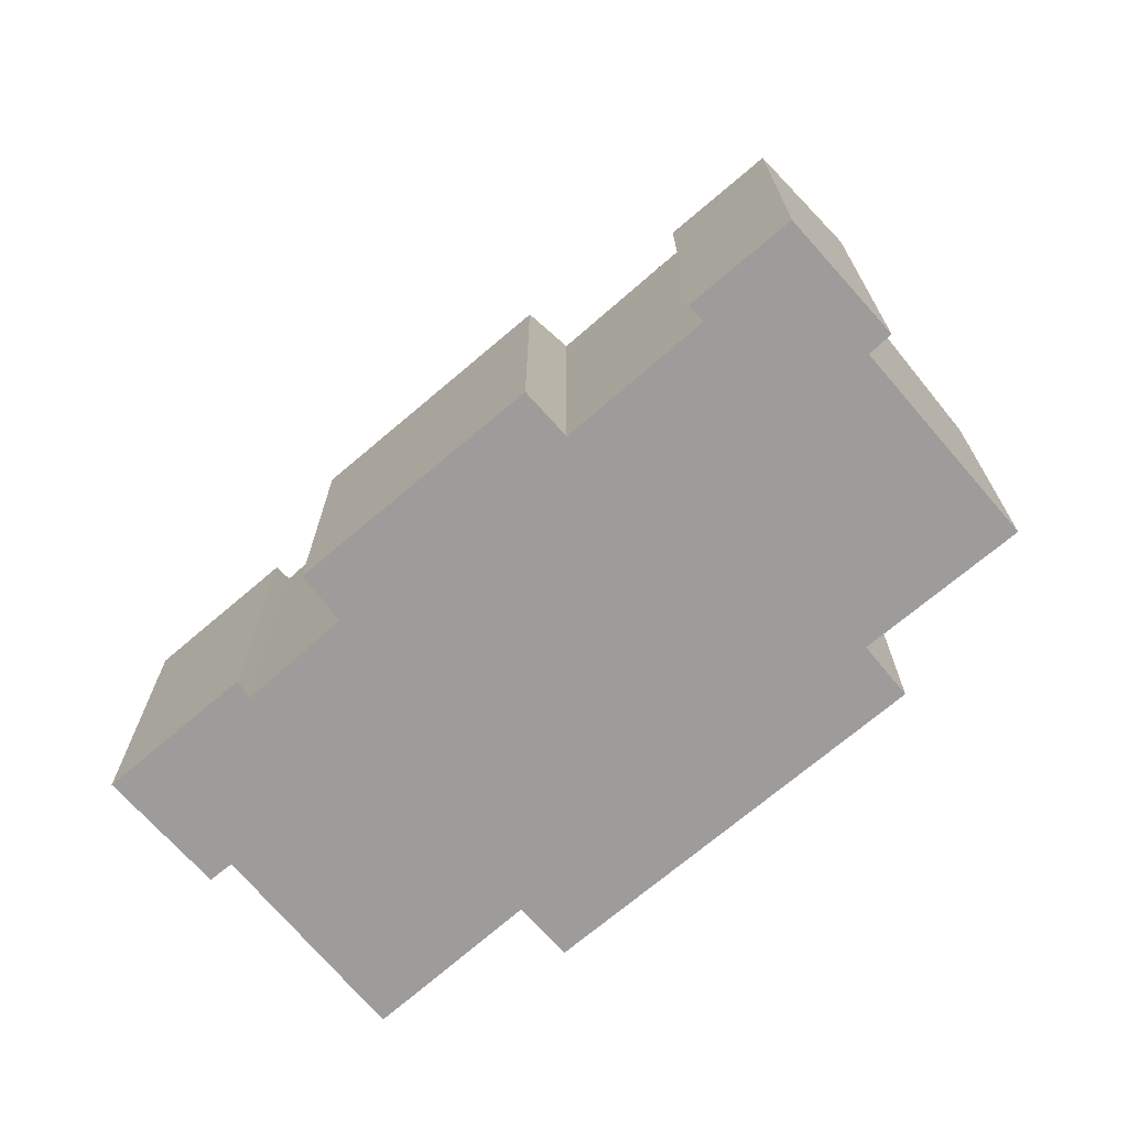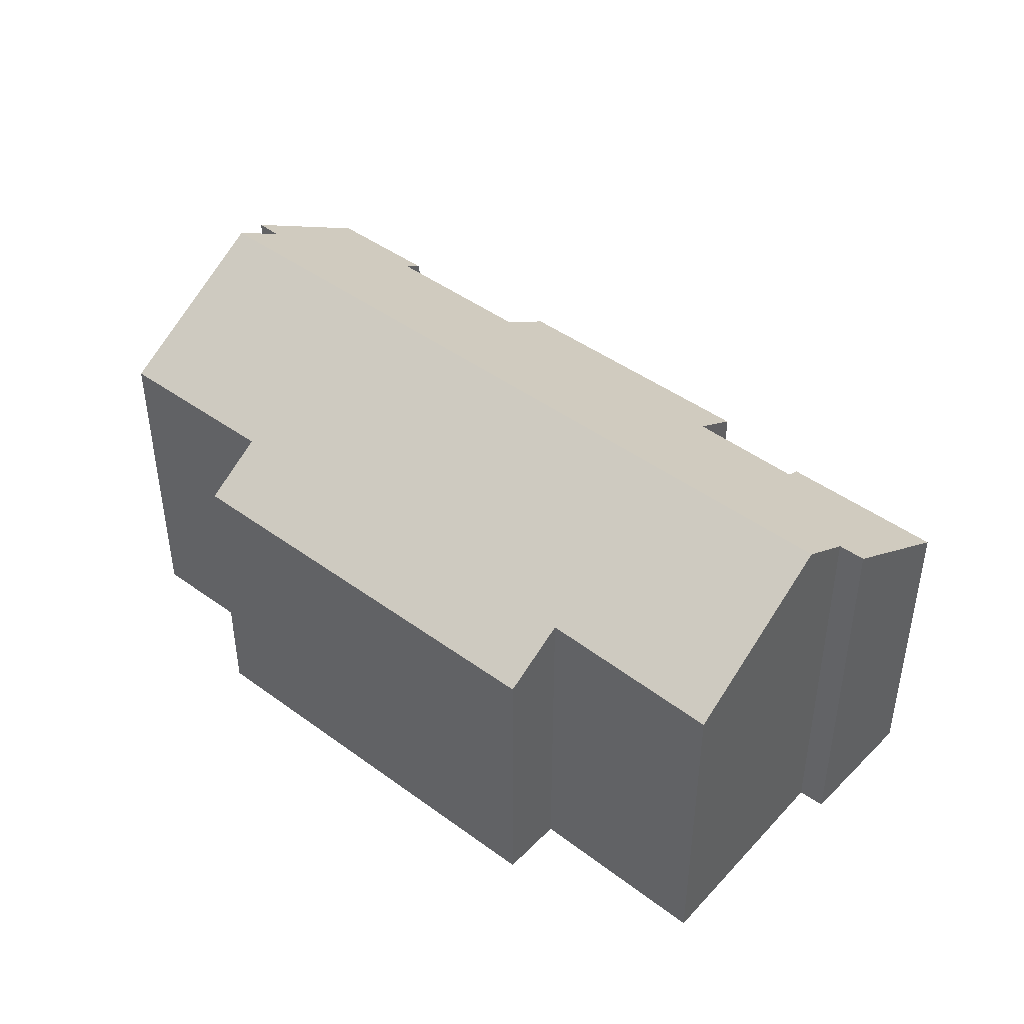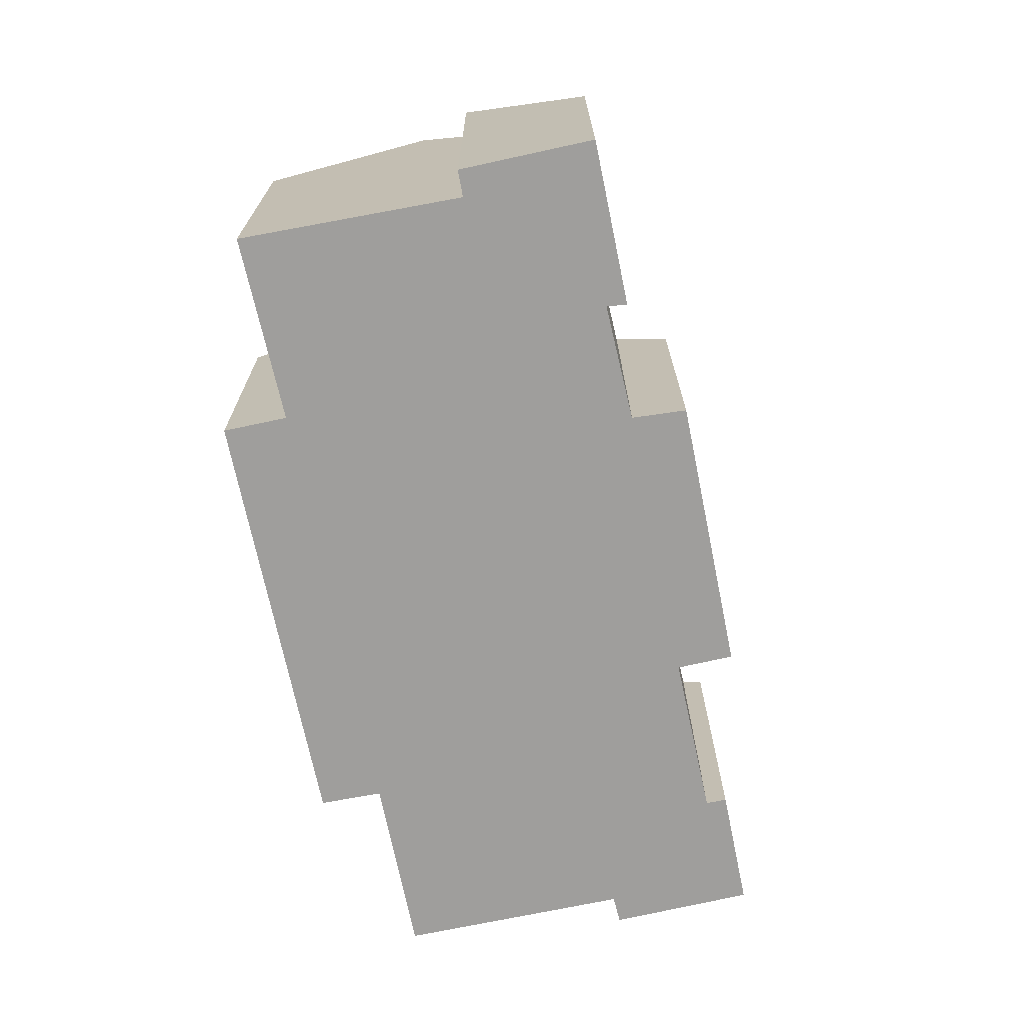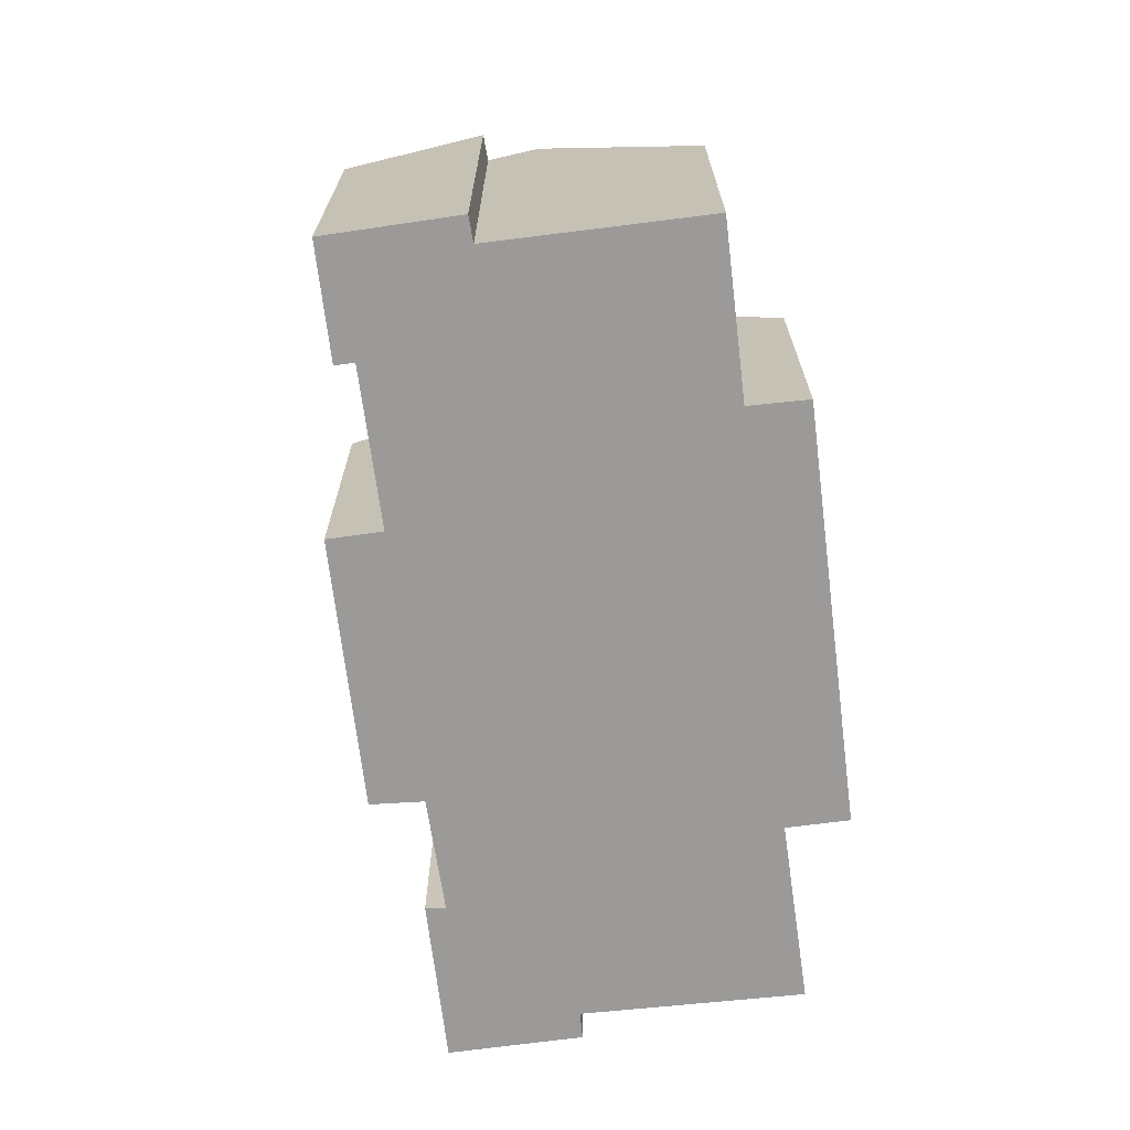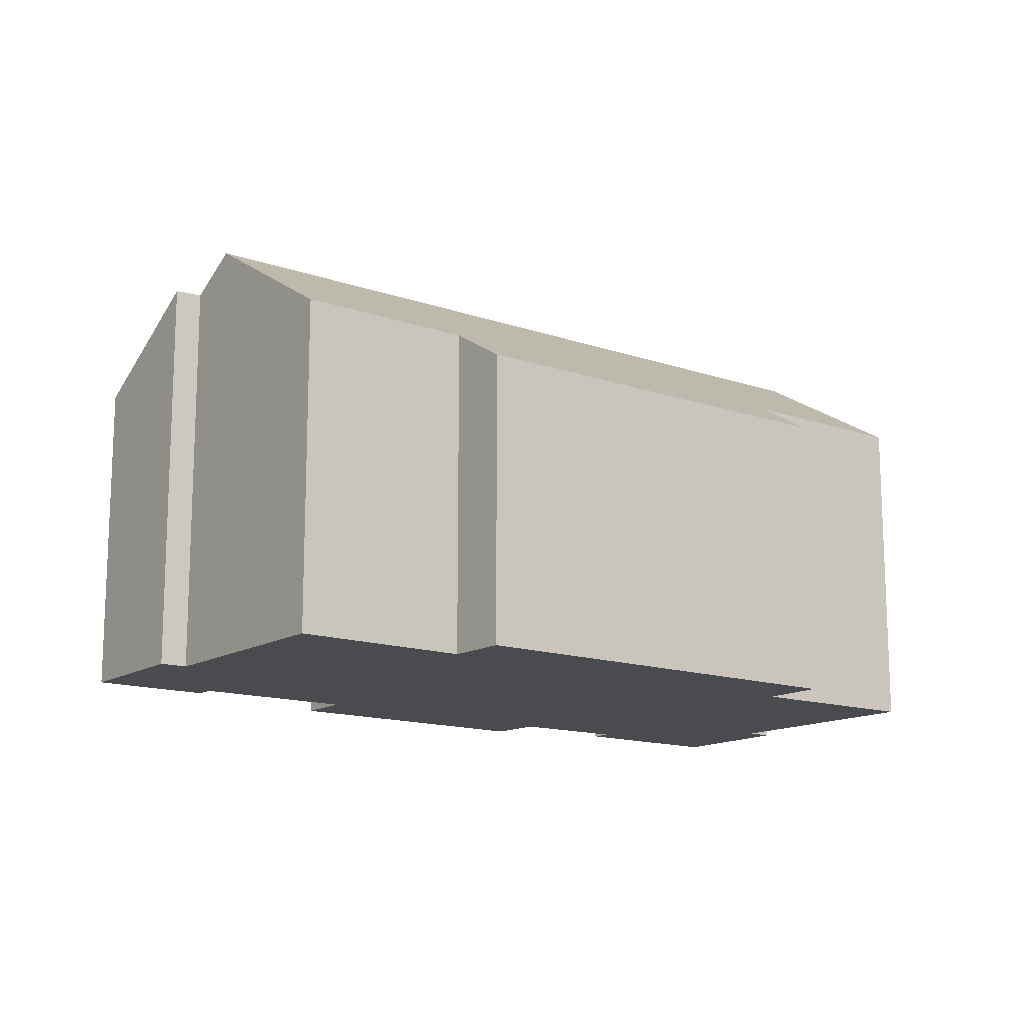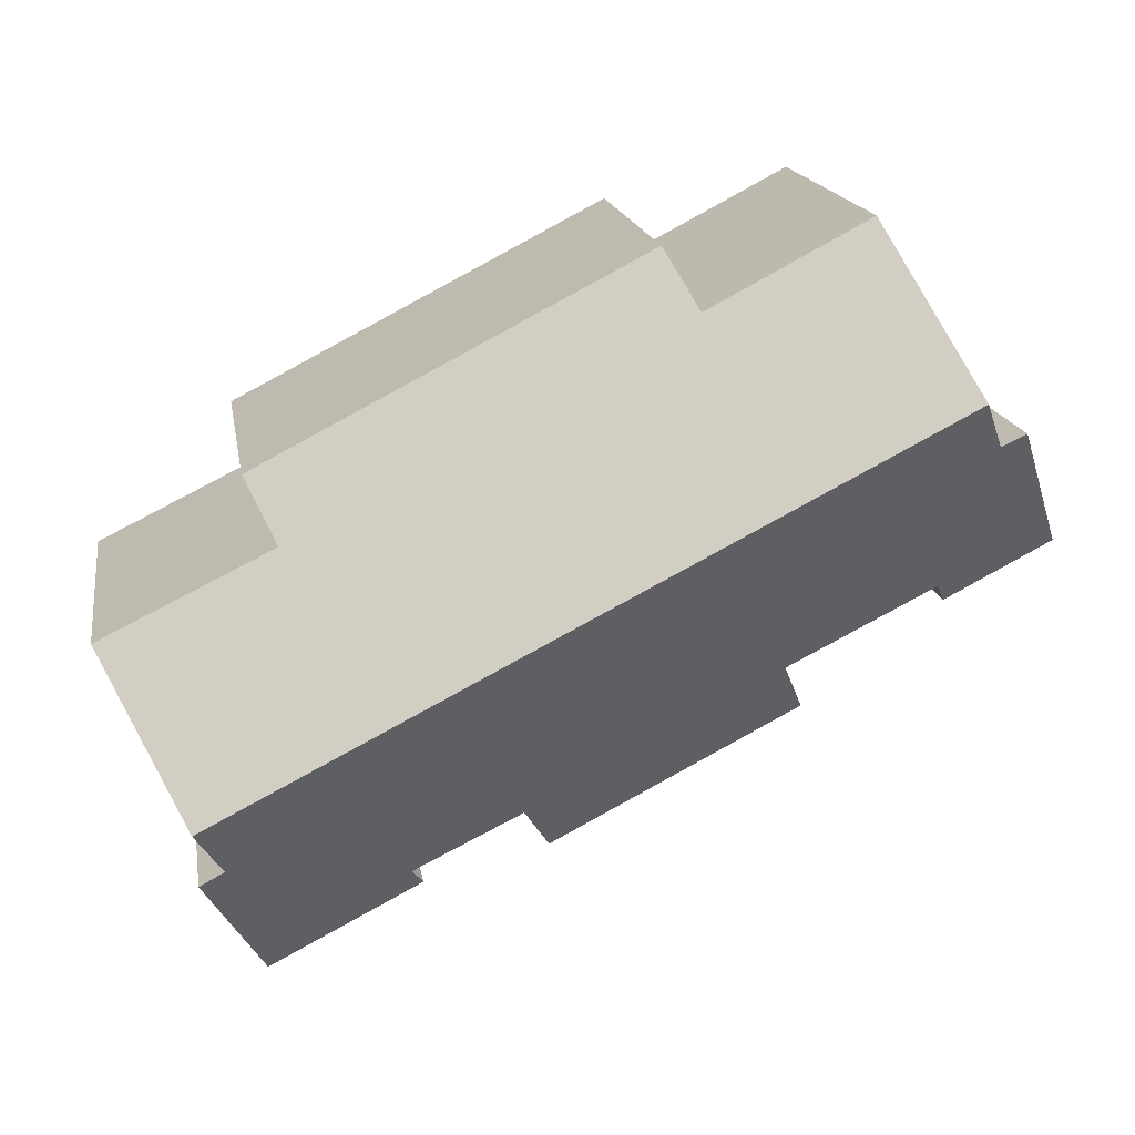
<metadata>
{"format":"obj","ext":"obj","renderer":"f3d","projection":"perspective","resolution":1024,"background":"white","views":[{"elev":-70.0,"azim":-112.1,"up":"+Y"},{"elev":44.4,"azim":67.7,"up":"+Y"},{"elev":-71.1,"azim":129.0,"up":"+Y"},{"elev":-69.4,"azim":-55.7,"up":"+Y"},{"elev":-14.2,"azim":-10.1,"up":"+Y"},{"elev":16.9,"azim":170.7,"up":"+Z"}]}
</metadata>
<code>
v  20.86 10.99 -5.08
v  18.61 8.487 0.832
v  22.92 8.441 -1.281
v  2.807 10.99 4.126
v  19.35 7.511 2.308
v  8.849 8.433 5.911
v  9.605 7.495 7.312
v  4.801 8.411 8.018
v  19.2 8.047 -9.836
v  15.4 8.061 -7.872
v  15.71 8.37 -7.442
v  12.25 7.493 -7.344
v  6.005 7.528 -4.094
v  6.645 8.382 -2.795
v  1.56 10.17 3.205
v  2.687 8.059 -1.391
v  0 8.07 4.941e-16
v  2.189 10.19 2.92
v  2.927 8.367 -0.928
v  12.97 8.325 -6.129
v  20.16 10.12 -6.375
v  20.77 10.11 -6.706
v  2.189 -1.788e-16 2.92
v  1.56 -1.963e-16 3.205
v  8.849 -3.619e-16 5.911
v  4.801 -4.91e-16 8.018
v  19.35 -1.413e-16 2.308
v  9.605 -4.477e-16 7.312
v  18.61 -5.095e-17 0.832
v  22.92 7.844e-17 -1.281
v  20.16 3.904e-16 -6.375
v  20.77 4.106e-16 -6.706
v  2.807 -2.526e-16 4.126
v  15.71 4.557e-16 -7.442
v  15.4 4.82e-16 -7.872
v  6.645 1.711e-16 -2.795
v  6.005 2.507e-16 -4.094
v  0 0 0
v  20.86 3.111e-16 -5.08
v  19.2 6.023e-16 -9.836
v  12.97 3.753e-16 -6.129
v  12.25 4.497e-16 -7.344
v  2.927 5.682e-17 -0.928
v  2.687 8.517e-17 -1.391
g defaultobject
f 1 2 3
f 2 1 4
f 2 4 5
f 5 4 6
f 5 6 7
f 6 4 8
f 9 10 11
f 12 13 14
f 15 16 17
f 16 15 18
f 16 18 4
f 16 4 19
f 19 4 1
f 19 1 14
f 14 1 20
f 14 20 12
f 20 1 11
f 11 1 21
f 11 21 9
f 22 9 21
f 15 23 18
f 23 15 24
f 8 25 6
f 25 8 26
f 7 27 5
f 27 7 28
f 29 3 2
f 3 29 30
f 31 22 21
f 22 31 32
f 18 8 4
f 8 18 23
f 8 23 26
f 26 23 33
f 25 7 6
f 7 25 28
f 10 34 11
f 34 10 35
f 13 36 14
f 36 13 37
f 17 24 15
f 24 17 38
f 5 29 2
f 29 5 27
f 3 21 1
f 21 3 30
f 21 30 31
f 31 30 39
f 32 9 22
f 9 32 40
f 41 12 20
f 12 41 42
f 43 16 19
f 16 43 44
f 9 35 10
f 35 9 40
f 34 20 11
f 20 34 41
f 12 37 13
f 37 12 42
f 36 19 14
f 19 36 43
f 16 38 17
f 38 16 44
f 32 35 40
f 35 32 31
f 35 31 39
f 35 39 30
f 35 30 34
f 34 30 29
f 34 29 41
f 41 37 42
f 37 41 29
f 37 29 27
f 37 27 36
f 36 27 28
f 36 28 25
f 36 25 43
f 43 38 44
f 38 43 25
f 38 25 23
f 23 25 33
f 33 25 26
f 24 38 23

</code>
